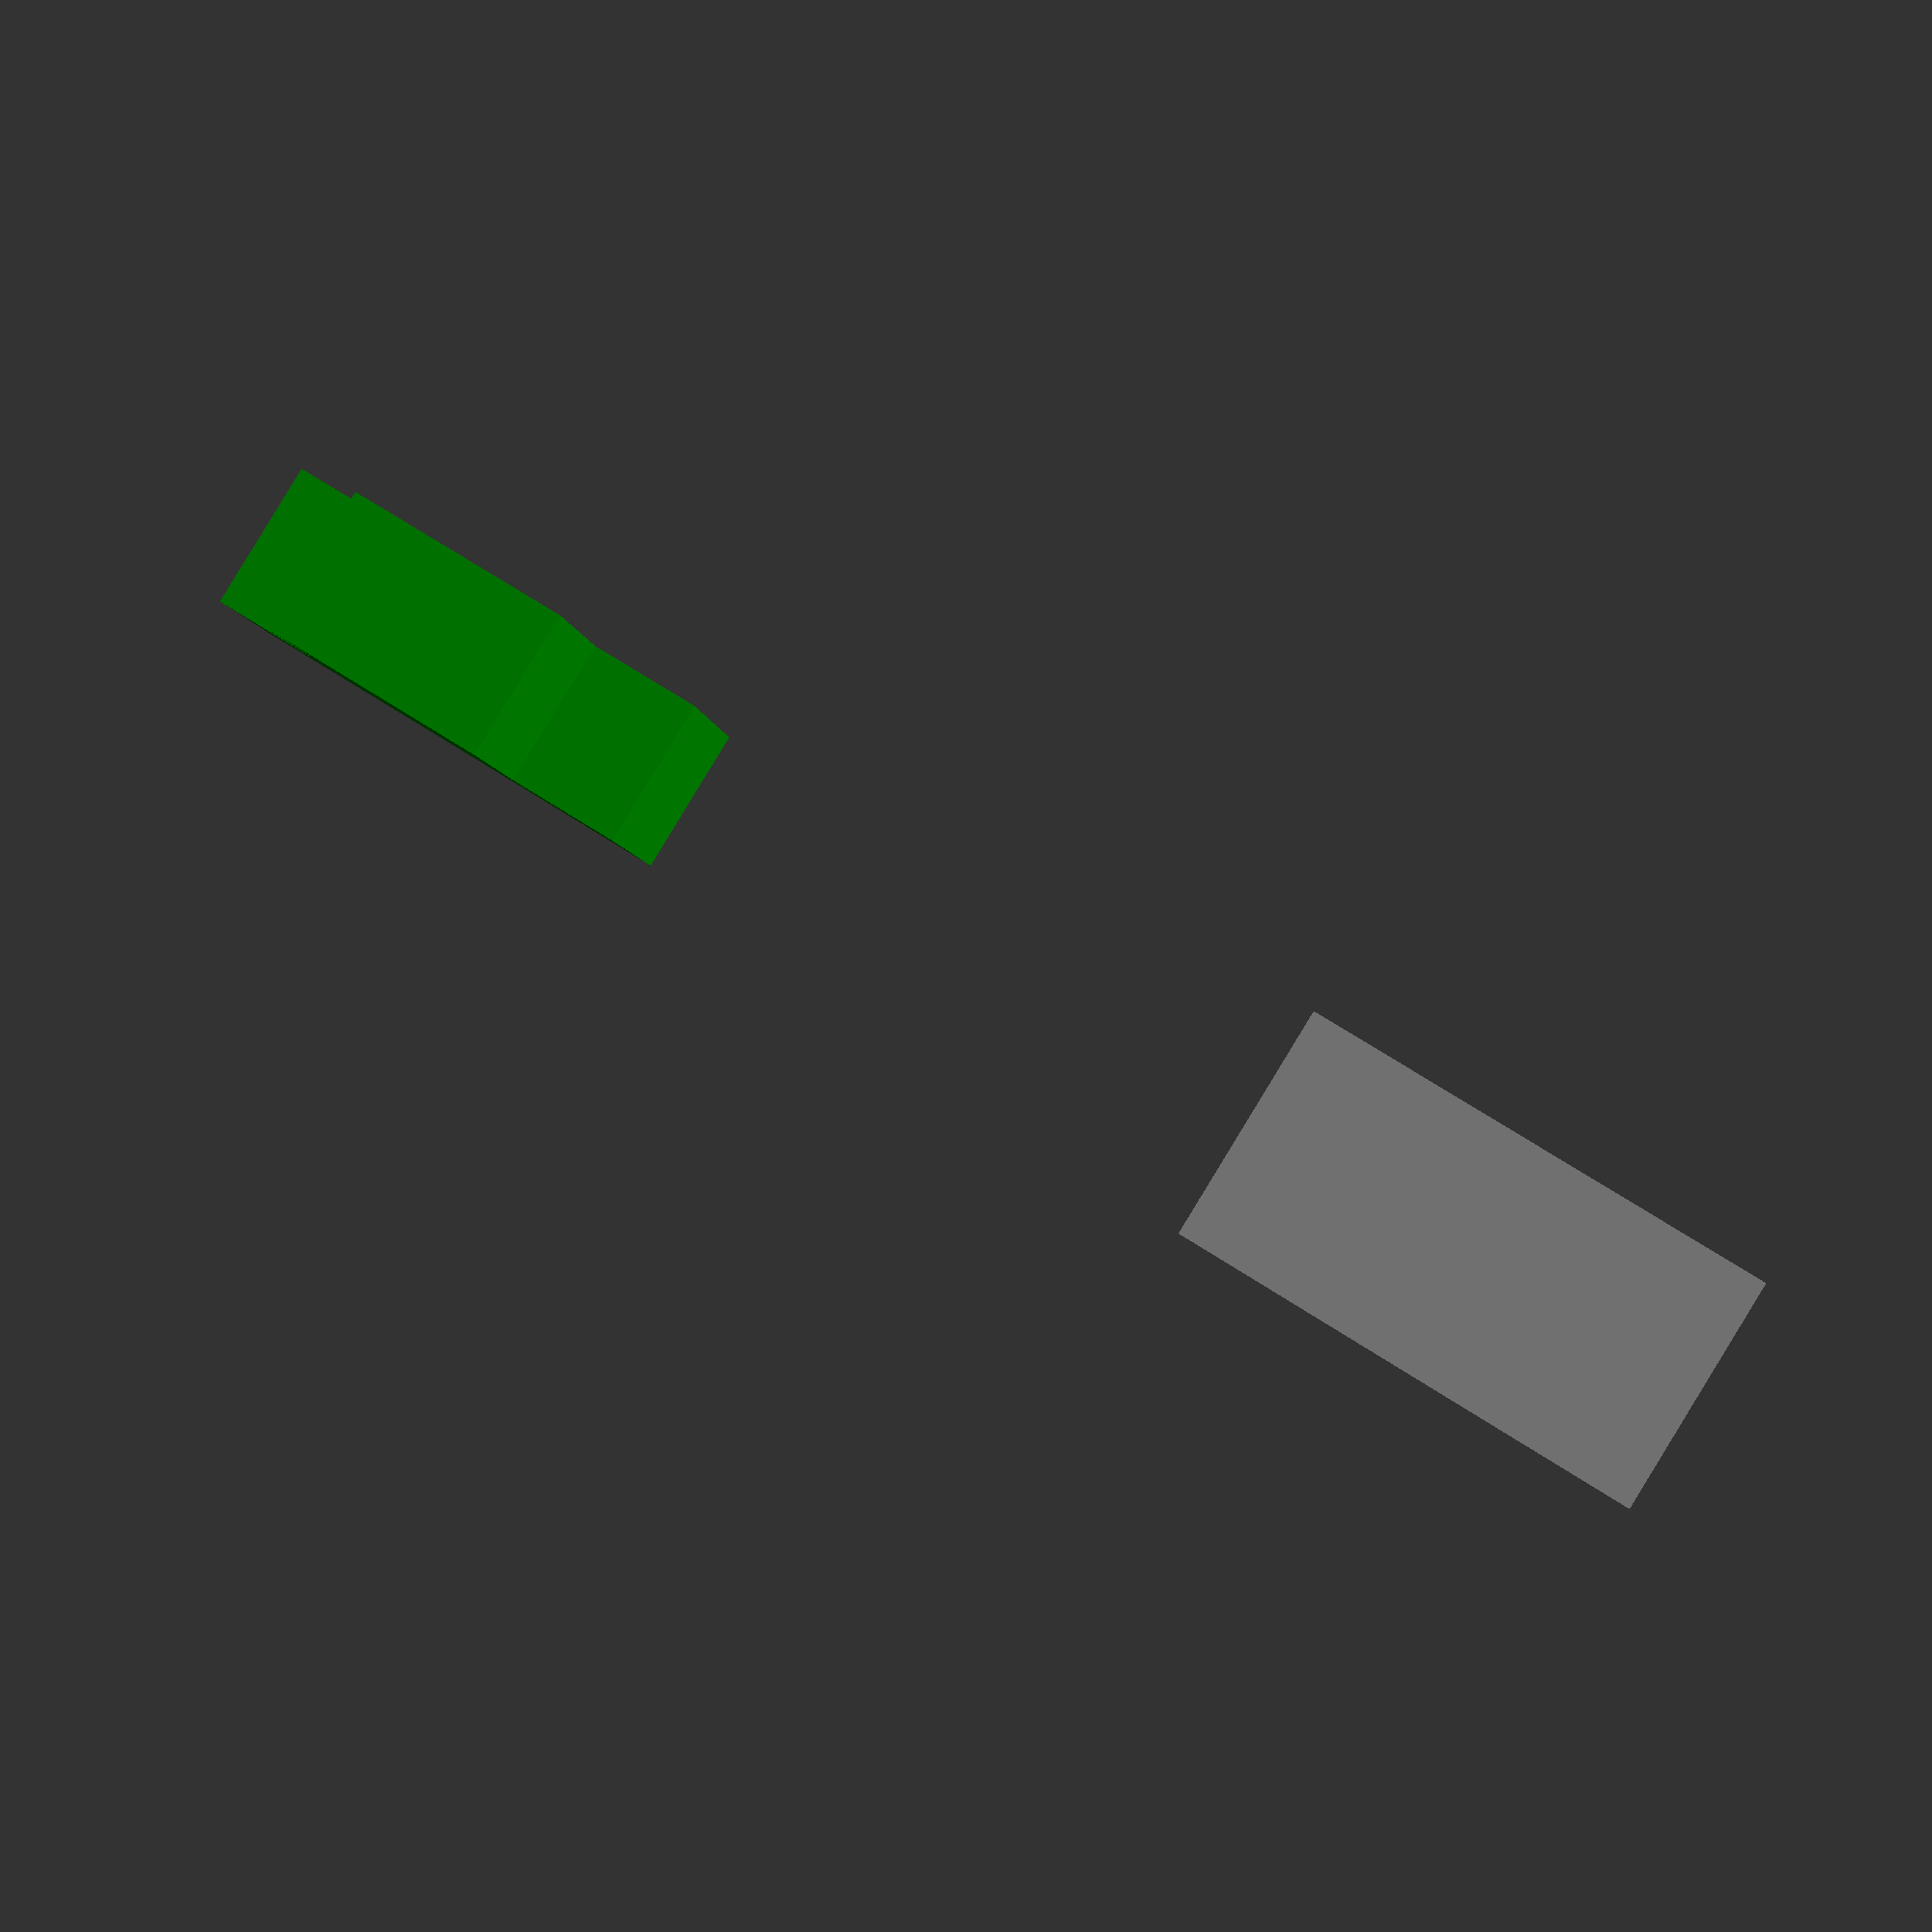
<openscad>
// enzyme_decomposition.scad
// 分解作用酵素與受質

// 受質（上方綠色十字形）
module substrate_decomposition() {
    color("green")
    rotate([0,0,90])
    union() {
        cube([6, 3, 2], center=true);
        translate([0, 2.5, 0]) 
        cube([3, 3, 2], center=true);
    }
}

// 酵素（下方灰色凹槽）
module enzyme_decomposition() {
    difference() {
        // 主體
        color("gray") 
        cube([12, 6, 3], center=true);
        

        // 用受質形狀產生凹槽
        translate([0, 2, 1]) substrate_decomposition();
          
    }
}

// 渲染
translate([0, 15, 0]) substrate_decomposition();
enzyme_decomposition();

</openscad>
<views>
elev=91.5 azim=276.6 roll=328.6 proj=p view=solid
</views>
